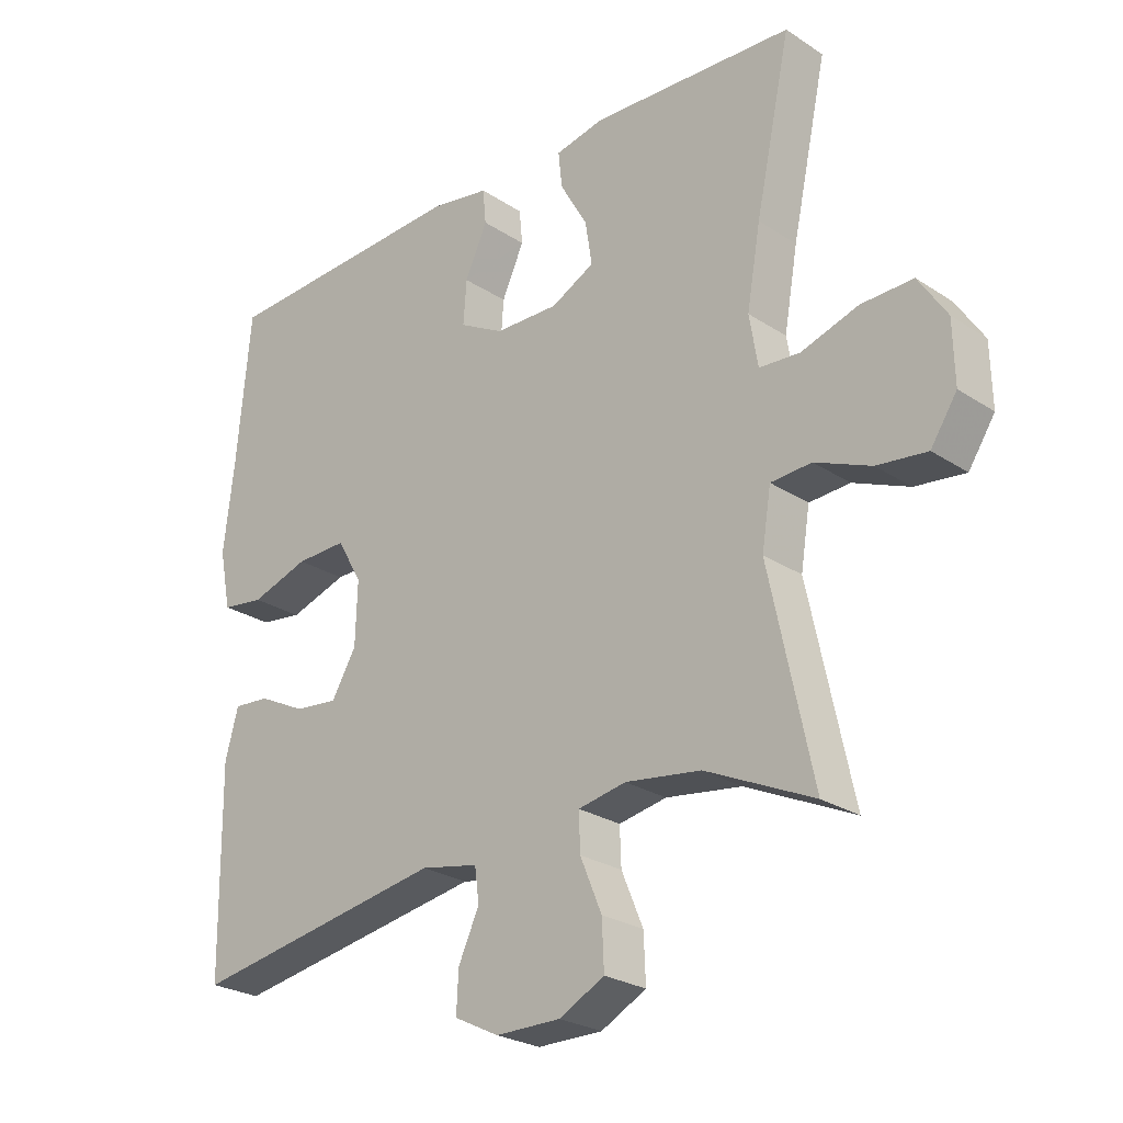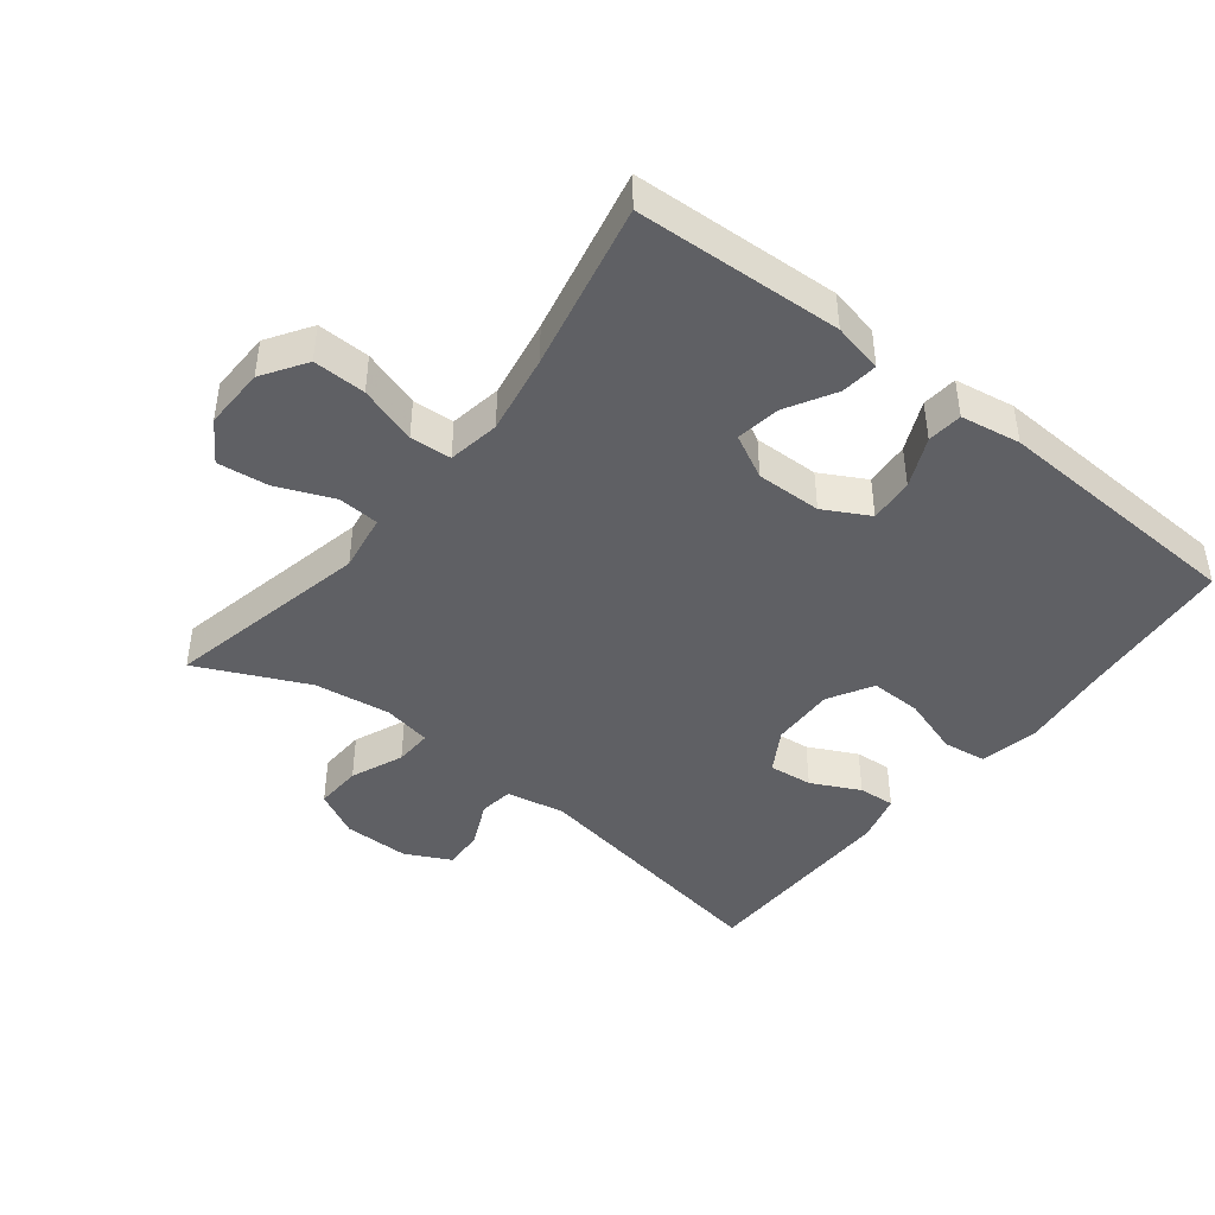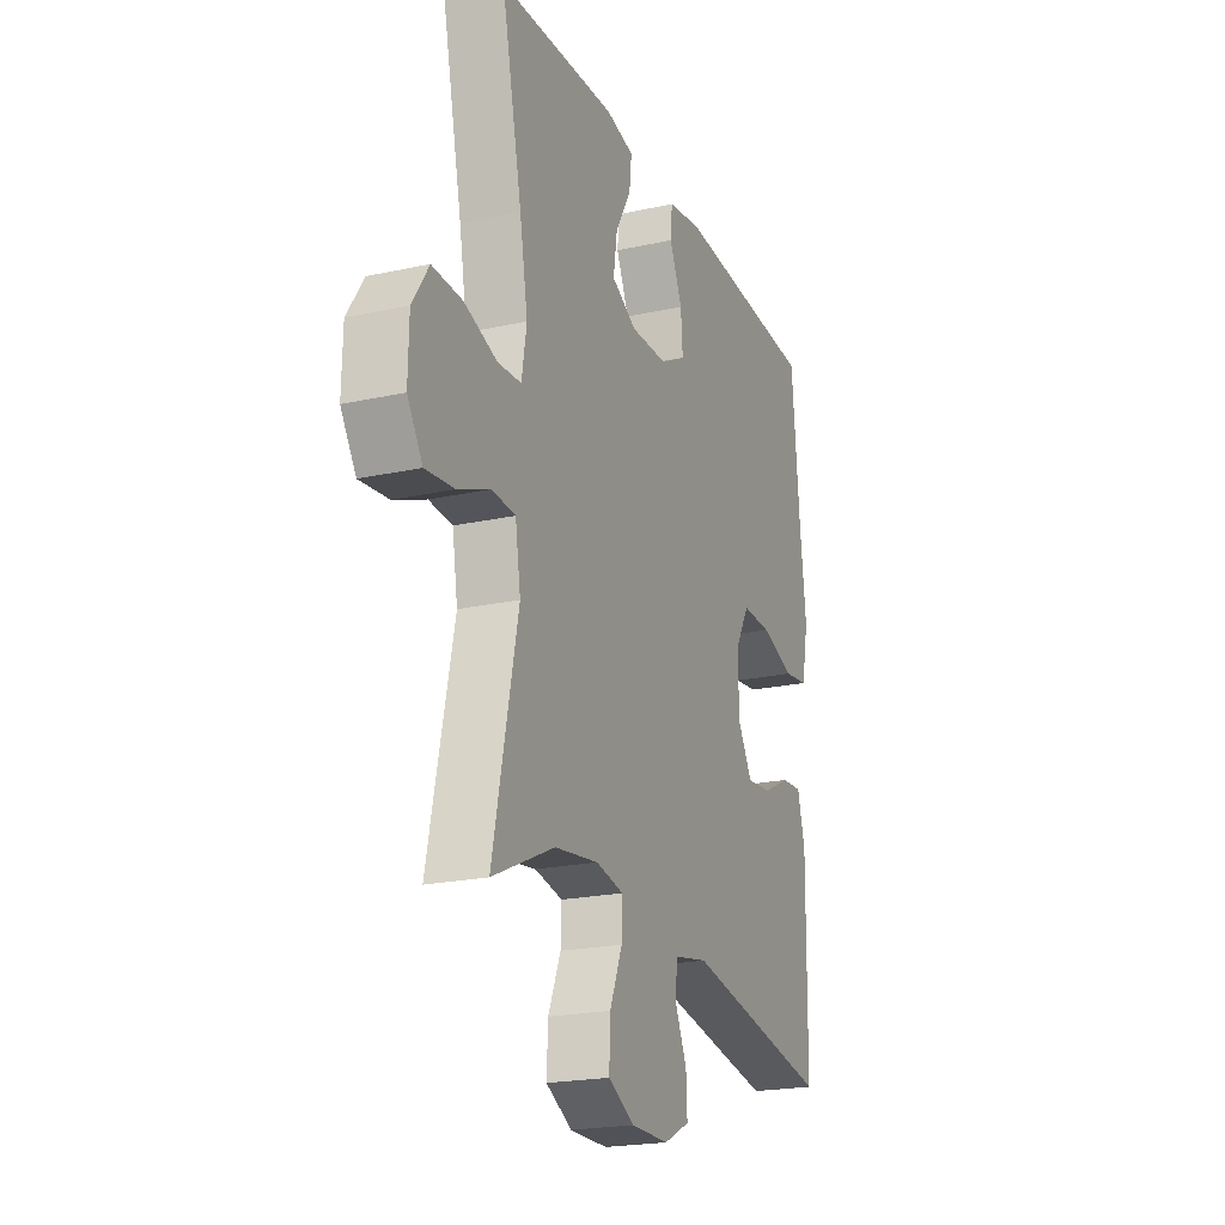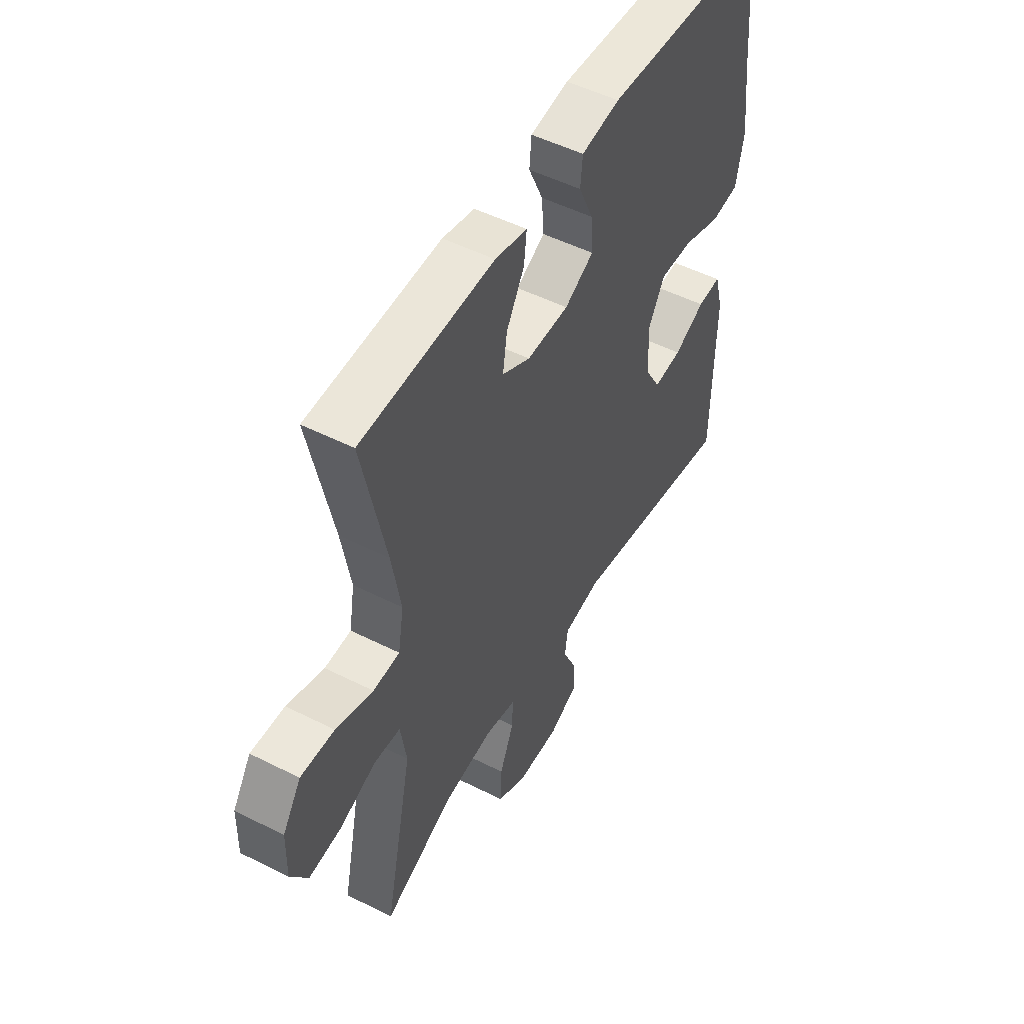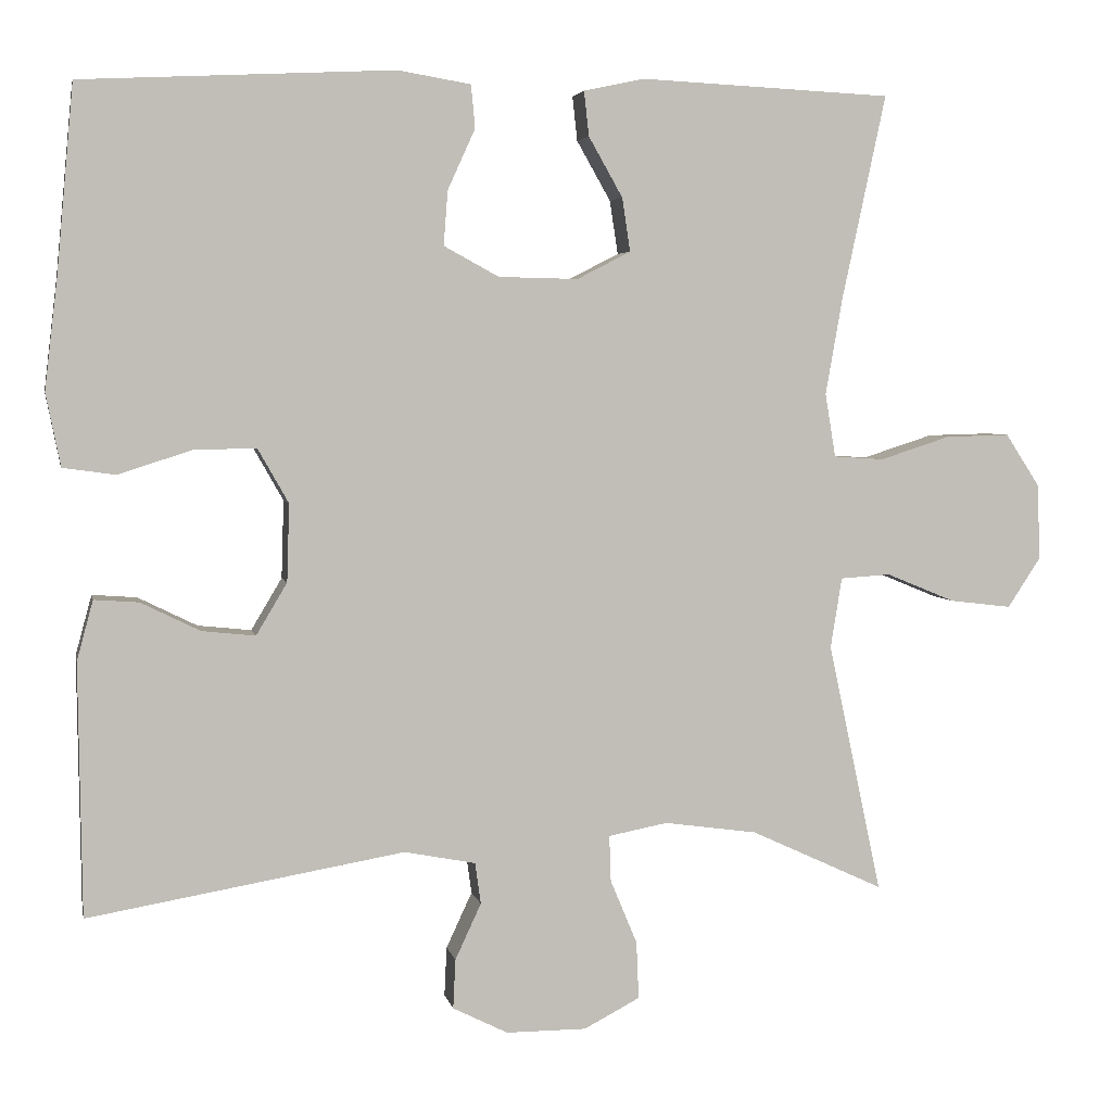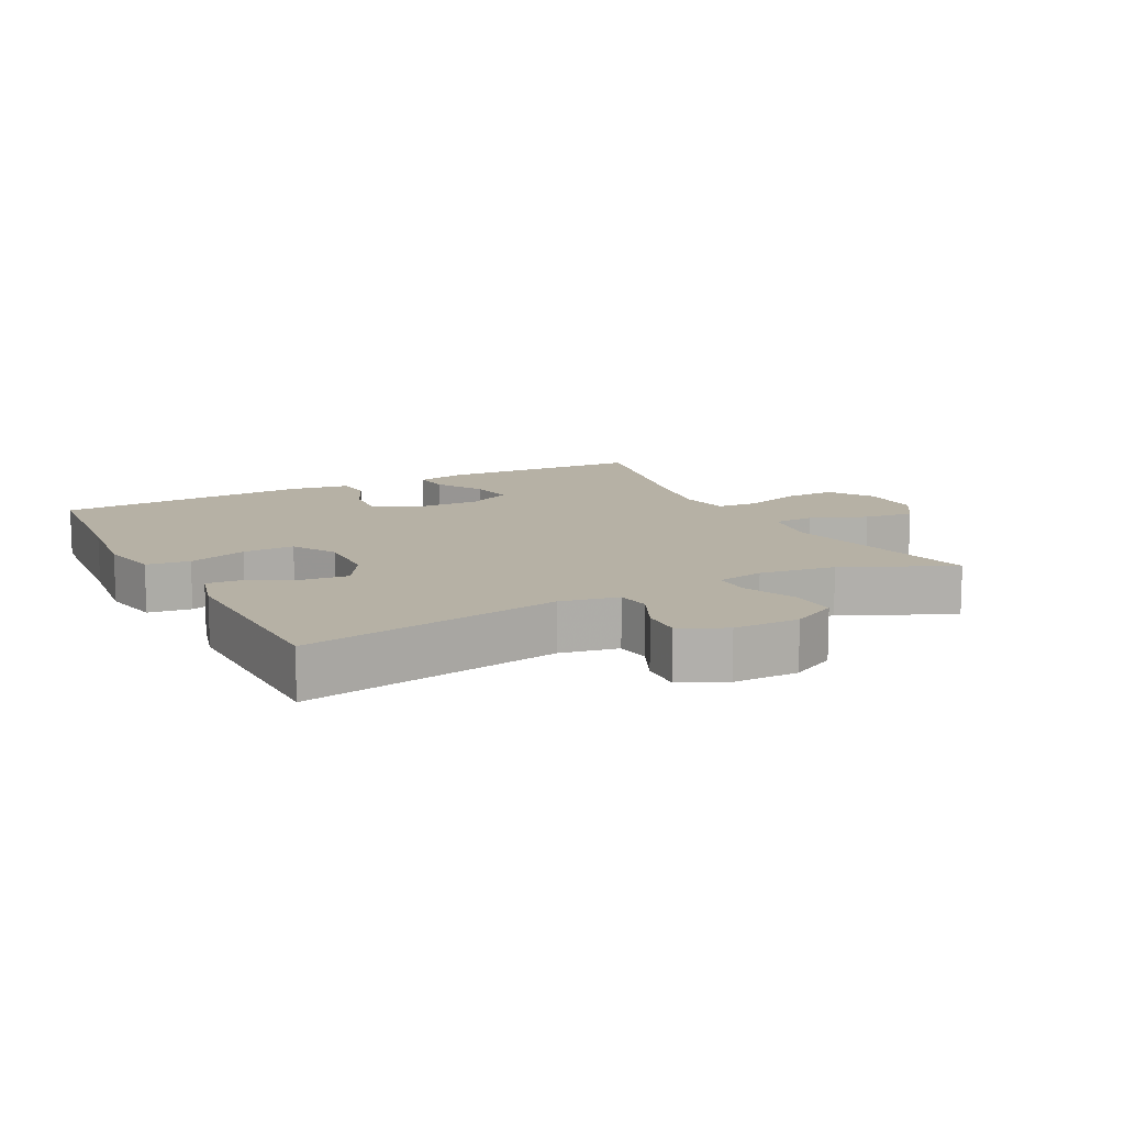
<metadata>
{"format":"obj","ext":"obj","renderer":"f3d","projection":"perspective","resolution":1024,"background":"white","views":[{"elev":-25.4,"azim":-136.4,"up":"+Z"},{"elev":-43.7,"azim":-38.2,"up":"+Y"},{"elev":-21.4,"azim":-68.7,"up":"+Z"},{"elev":50.8,"azim":-61.1,"up":"+Z"},{"elev":4.1,"azim":168.7,"up":"+Z"},{"elev":12.0,"azim":152.4,"up":"+Y"}]}
</metadata>
<code>
v 0.5 0.07 -0.5
v 0.11 0.07 -0.433
v 0.022 0.07 -0.45
v 0.015 0.07 -0.501
v 0.047 0.07 -0.57
v 0.05 0.07 -0.631
v -0.018 0.07 -0.665
v -0.117 0.07 -0.665
v -0.186 0.07 -0.629
v -0.183 0.07 -0.558
v -0.15 0.07 -0.479
v -0.148 0.07 -0.422
v -0.221 0.07 -0.408
v -0.336 0.07 -0.424
v -0.5 0.07 -0.5
v -0.434 0.07 -0.191
v -0.448 0.07 -0.104
v -0.51 0.07 -0.1
v -0.595 0.07 -0.135
v -0.671 0.07 -0.144
v -0.711 0.07 -0.083
v -0.709 0.07 0.01
v -0.666 0.07 0.076
v -0.587 0.07 0.074
v -0.5 0.07 0.046
v -0.438 0.07 0.05
v -0.425 0.07 0.128
v -0.446 0.07 0.248
v -0.5 0.07 0.5
v -0.19 0.07 0.515
v -0.115 0.07 0.499
v -0.121 0.07 0.444
v -0.163 0.07 0.37
v -0.173 0.07 0.304
v -0.107 0.07 0.27
v -0.009 0.07 0.272
v 0.059 0.07 0.309
v 0.054 0.07 0.376
v 0.02 0.07 0.451
v 0.025 0.07 0.504
v 0.115 0.07 0.519
v 0.5 0.07 0.5
v 0.521 0.07 0.269
v 0.537 0.07 0.133
v 0.519 0.07 0.043
v 0.454 0.07 0.034
v 0.365 0.07 0.063
v 0.287 0.07 0.065
v 0.249 0.07 -0.002
v 0.252 0.07 -0.098
v 0.29 0.07 -0.162
v 0.356 0.07 -0.155
v 0.429 0.07 -0.119
v 0.484 0.07 -0.115
v 0.504 0.07 -0.189
v 0.5 0 -0.5
v 0.11 0 -0.433
v 0.022 0 -0.45
v 0.015 0 -0.501
v 0.047 0 -0.57
v 0.05 0 -0.631
v -0.018 0 -0.665
v -0.117 0 -0.665
v -0.186 0 -0.629
v -0.183 0 -0.558
v -0.15 0 -0.479
v -0.148 0 -0.422
v -0.221 0 -0.408
v -0.336 0 -0.424
v -0.5 0 -0.5
v -0.434 0 -0.191
v -0.448 0 -0.104
v -0.51 0 -0.1
v -0.595 0 -0.135
v -0.671 0 -0.144
v -0.711 0 -0.083
v -0.709 0 0.01
v -0.666 0 0.076
v -0.587 0 0.074
v -0.5 0 0.046
v -0.438 0 0.05
v -0.425 0 0.128
v -0.446 0 0.248
v -0.5 0 0.5
v -0.19 0 0.515
v -0.115 0 0.499
v -0.121 0 0.444
v -0.163 0 0.37
v -0.173 0 0.304
v -0.107 0 0.27
v -0.009 0 0.272
v 0.059 0 0.309
v 0.054 0 0.376
v 0.02 0 0.451
v 0.025 0 0.504
v 0.115 0 0.519
v 0.5 0 0.5
v 0.521 0 0.269
v 0.537 0 0.133
v 0.519 0 0.043
v 0.454 0 0.034
v 0.365 0 0.063
v 0.287 0 0.065
v 0.249 0 -0.002
v 0.252 0 -0.098
v 0.29 0 -0.162
v 0.356 0 -0.155
v 0.429 0 -0.119
v 0.484 0 -0.115
v 0.504 0 -0.189
f 52 53 54 55
f 51 52 55 1
f 44 45 46 47
f 43 44 47 48
f 42 43 48
f 41 42 48 49
f 38 39 40 41
f 37 38 41 49
f 30 31 32 33
f 28 29 30 33
f 27 28 33 34
f 26 27 34 35
f 22 23 24 25
f 22 25 26
f 21 22 26
f 18 19 20 21
f 17 18 21 26
f 16 17 26 35
f 14 15 16 35
f 8 9 10 11
f 8 11 12
f 7 8 12
f 4 5 6 7
f 3 4 7 12
f 2 3 12 13
f 51 1 2
f 50 51 2 13
f 36 37 49 50
f 35 36 50
f 13 14 35 50
f 110 109 108 107
f 56 110 107 106
f 102 101 100 99
f 103 102 99 98
f 103 98 97
f 104 103 97 96
f 96 95 94 93
f 104 96 93 92
f 88 87 86 85
f 88 85 84 83
f 89 88 83 82
f 90 89 82 81
f 80 79 78 77
f 81 80 77
f 81 77 76
f 76 75 74 73
f 81 76 73 72
f 90 81 72 71
f 90 71 70 69
f 66 65 64 63
f 67 66 63
f 67 63 62
f 62 61 60 59
f 67 62 59 58
f 68 67 58 57
f 57 56 106
f 68 57 106 105
f 105 104 92 91
f 105 91 90
f 105 90 69 68
f 1 56 57 2
f 2 57 58 3
f 3 58 59 4
f 4 59 60 5
f 5 60 61 6
f 6 61 62 7
f 7 62 63 8
f 8 63 64 9
f 9 64 65 10
f 10 65 66 11
f 11 66 67 12
f 12 67 68 13
f 13 68 69 14
f 14 69 70 15
f 15 70 71 16
f 16 71 72 17
f 17 72 73 18
f 18 73 74 19
f 19 74 75 20
f 20 75 76 21
f 21 76 77 22
f 22 77 78 23
f 23 78 79 24
f 24 79 80 25
f 25 80 81 26
f 26 81 82 27
f 27 82 83 28
f 28 83 84 29
f 29 84 85 30
f 30 85 86 31
f 31 86 87 32
f 32 87 88 33
f 33 88 89 34
f 34 89 90 35
f 35 90 91 36
f 36 91 92 37
f 37 92 93 38
f 38 93 94 39
f 39 94 95 40
f 40 95 96 41
f 41 96 97 42
f 42 97 98 43
f 43 98 99 44
f 44 99 100 45
f 45 100 101 46
f 46 101 102 47
f 47 102 103 48
f 48 103 104 49
f 49 104 105 50
f 50 105 106 51
f 51 106 107 52
f 52 107 108 53
f 53 108 109 54
f 54 109 110 55
f 55 110 56 1

</code>
